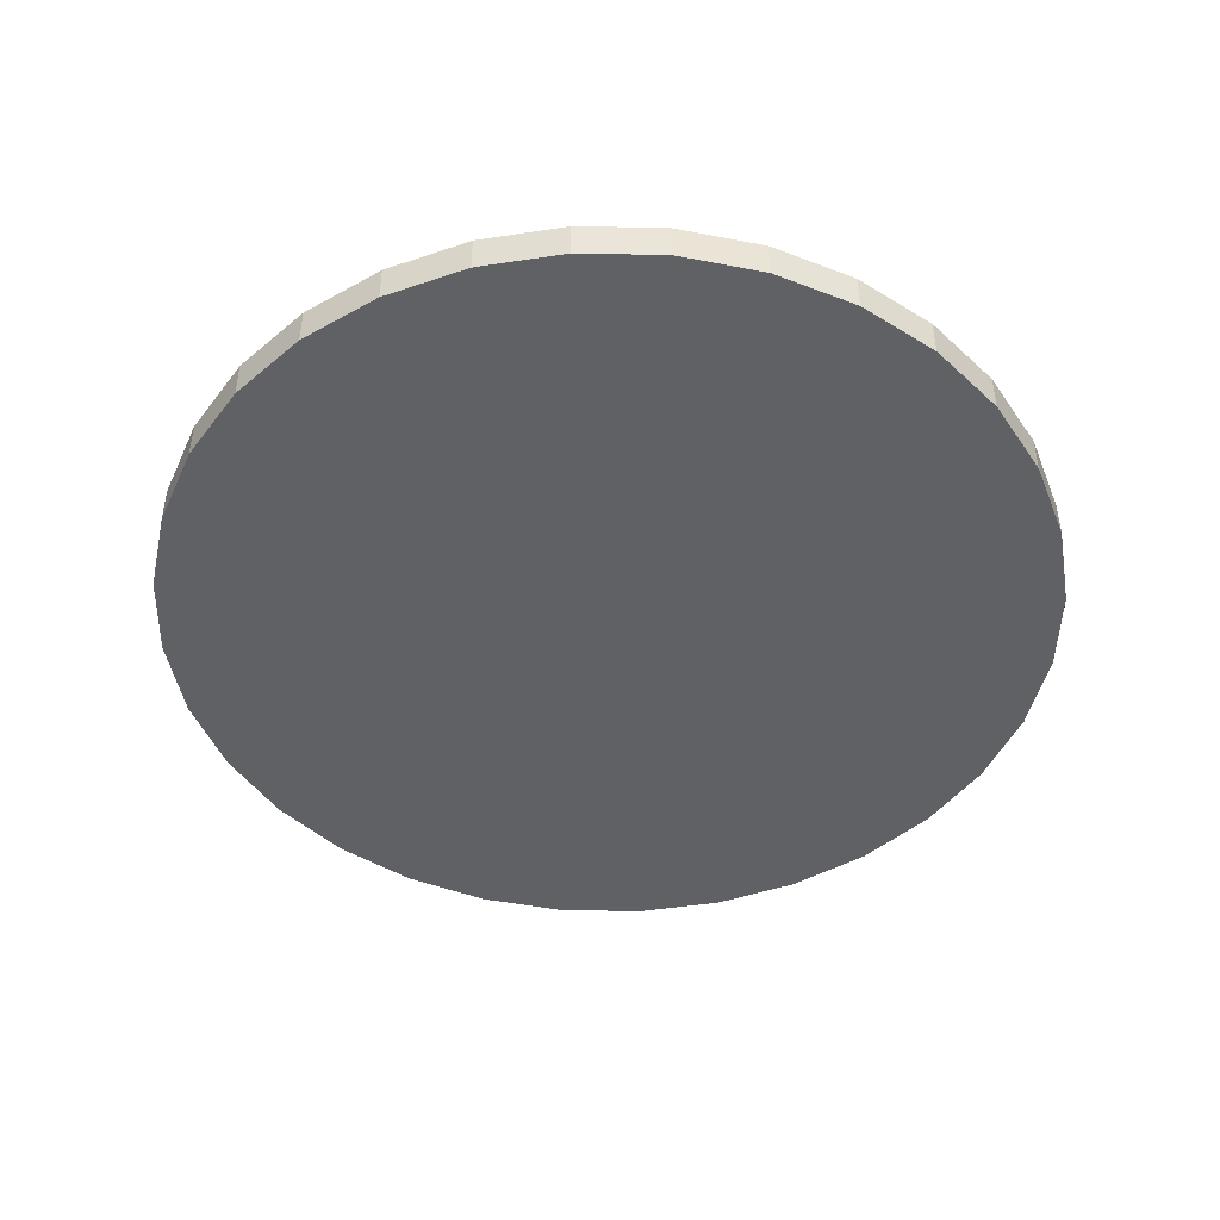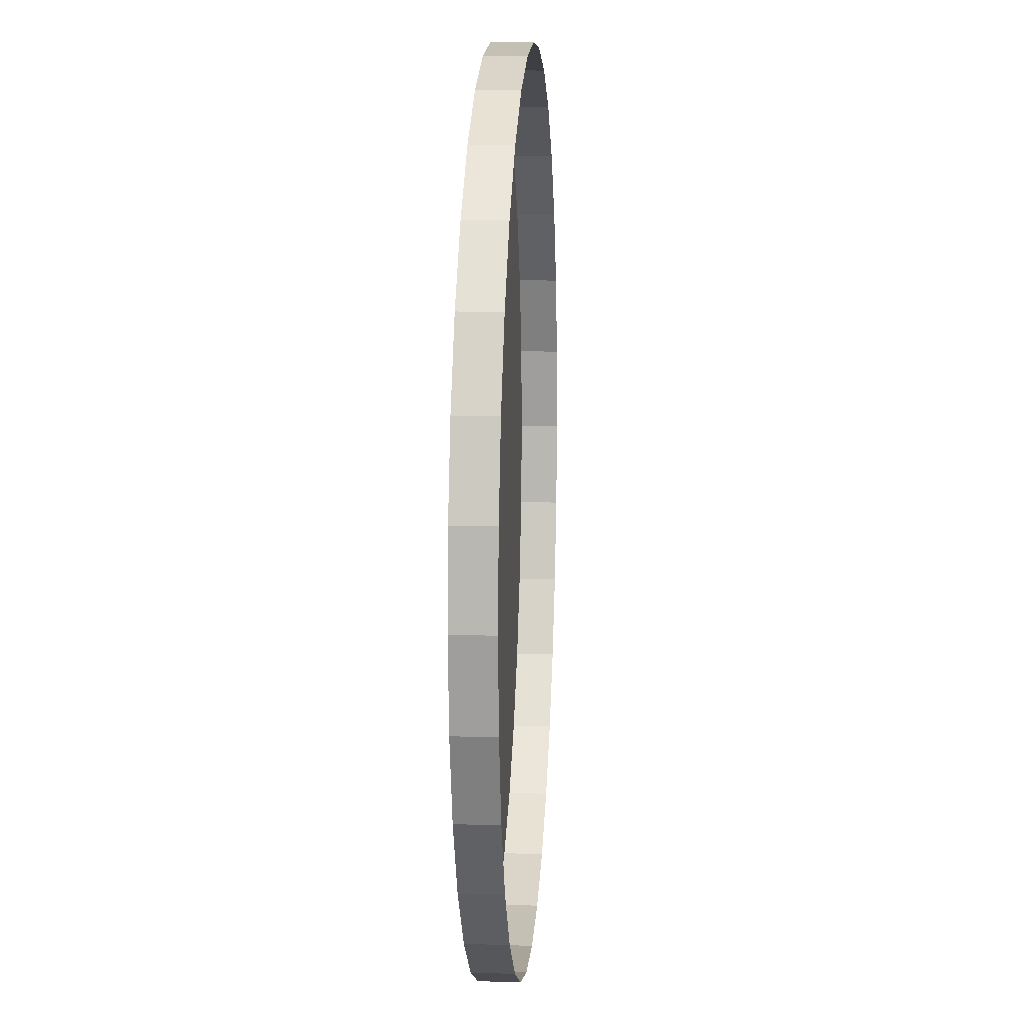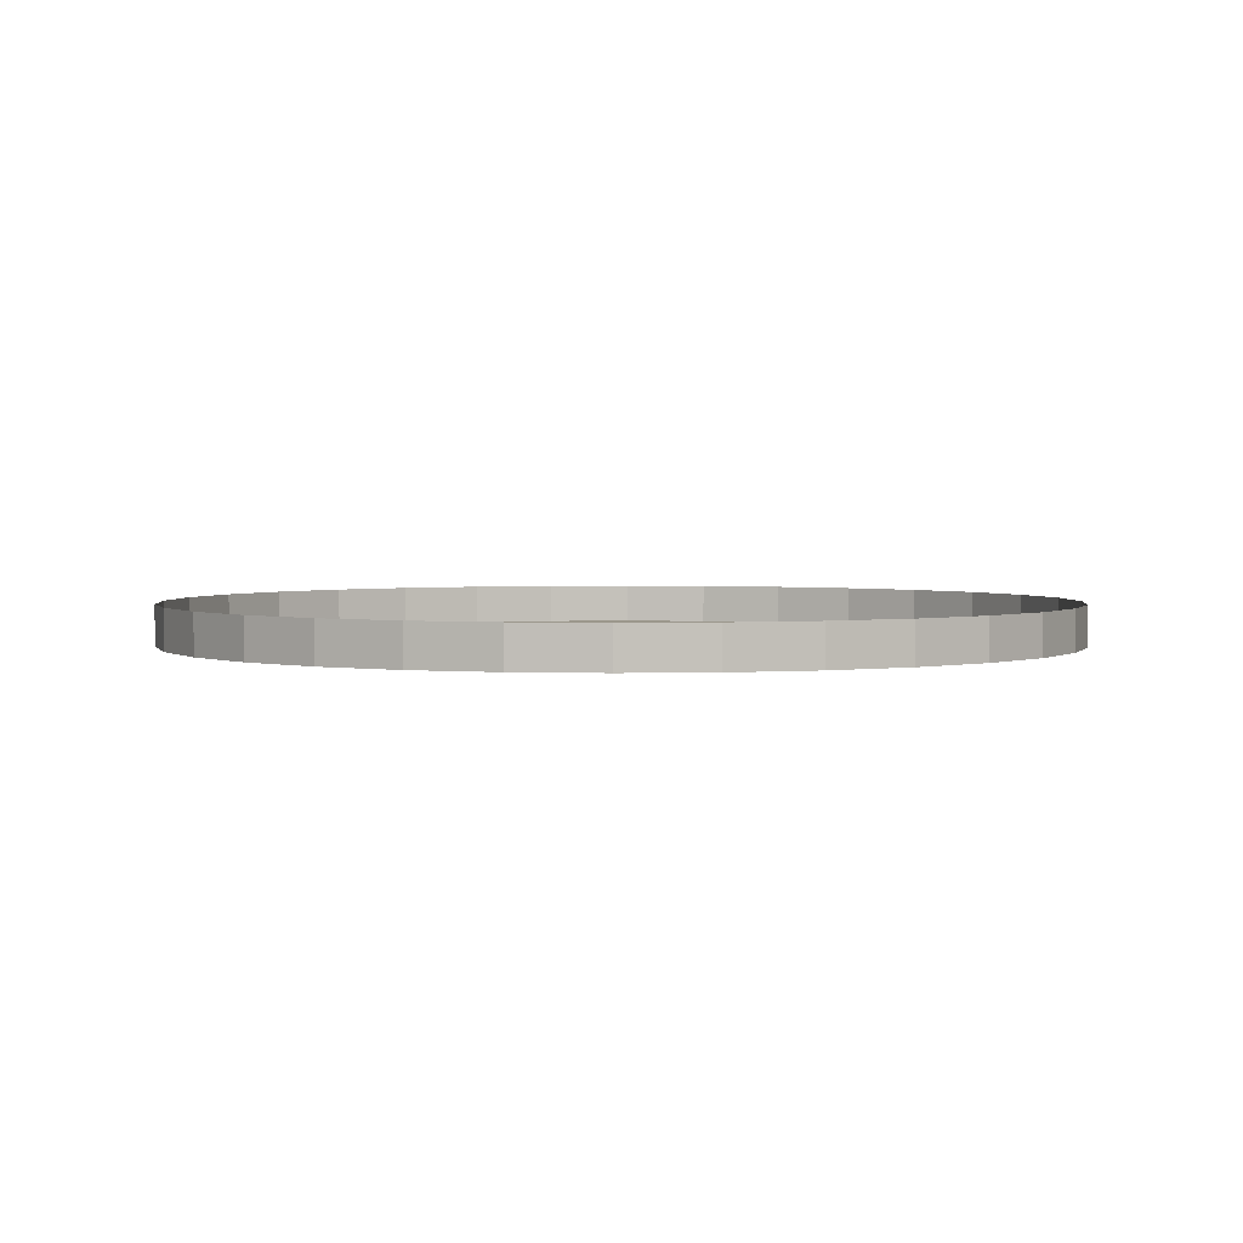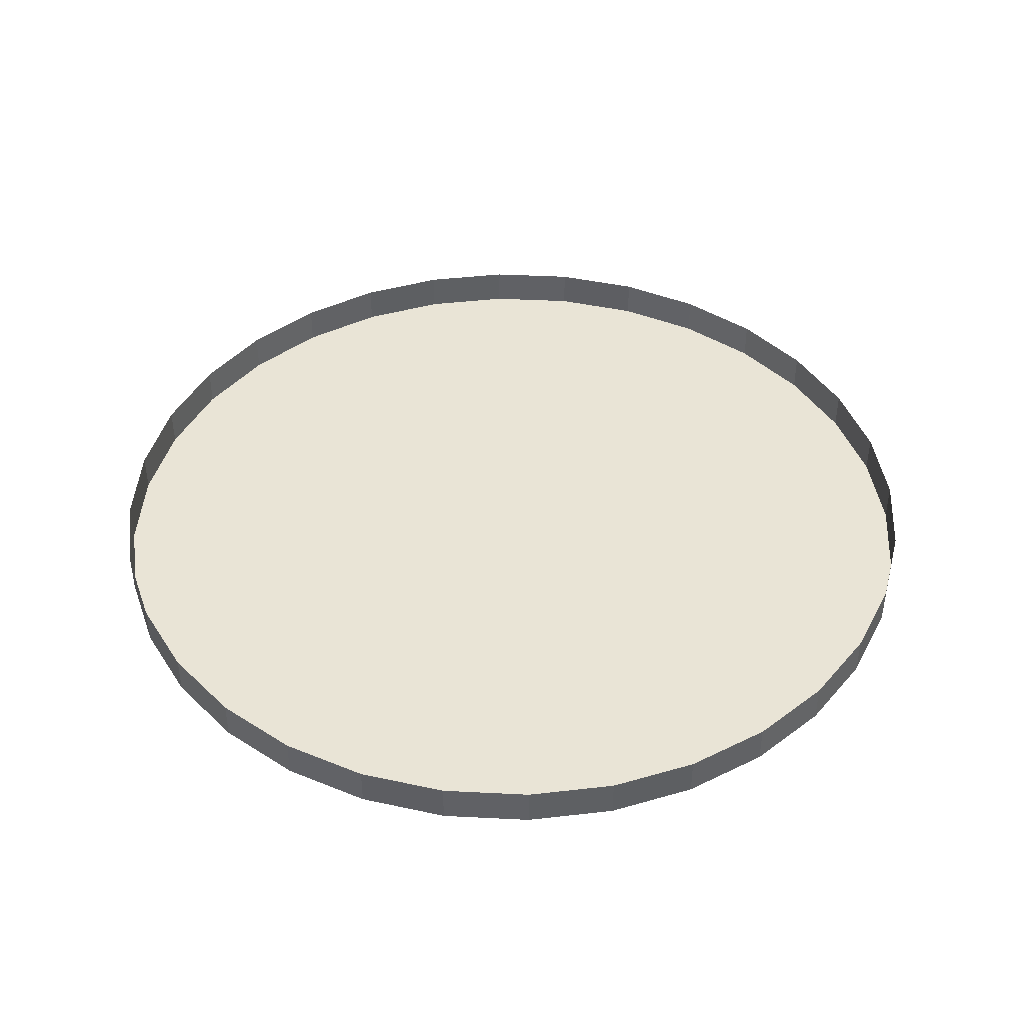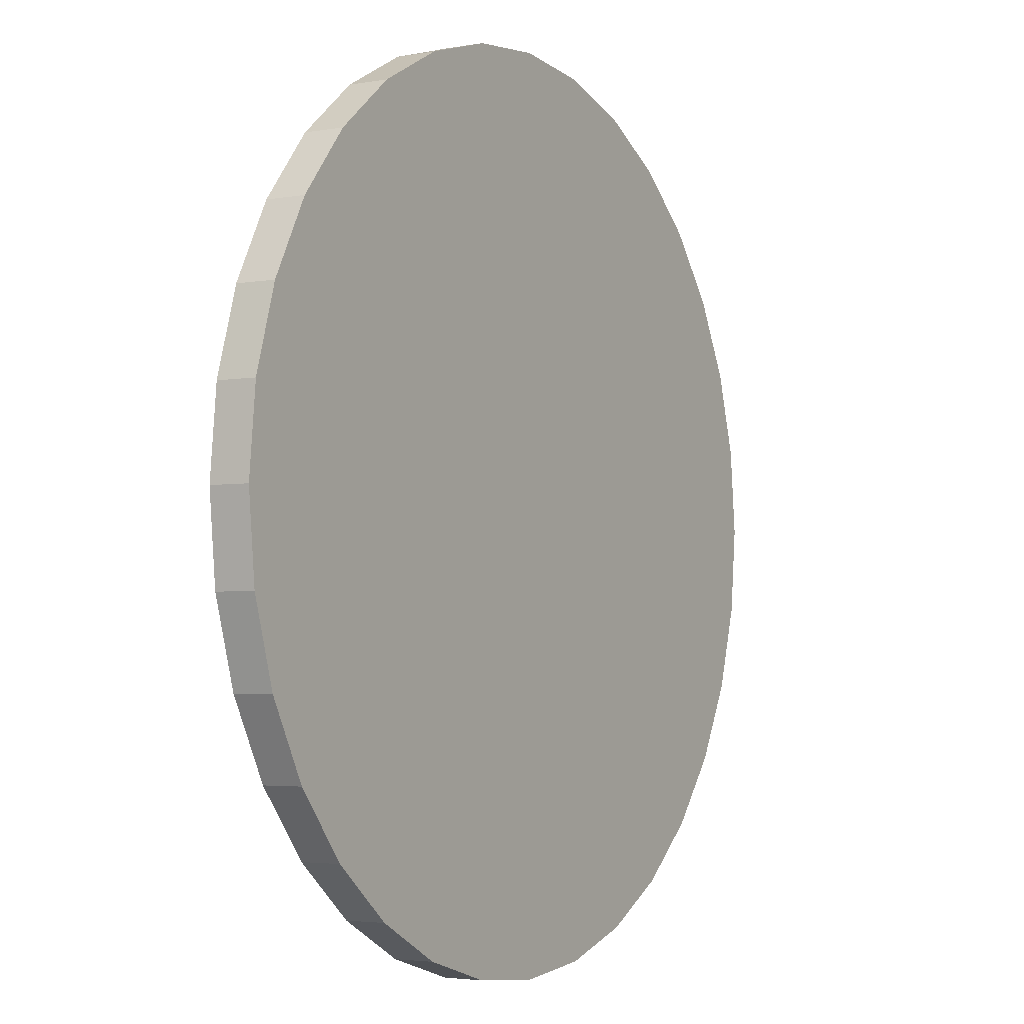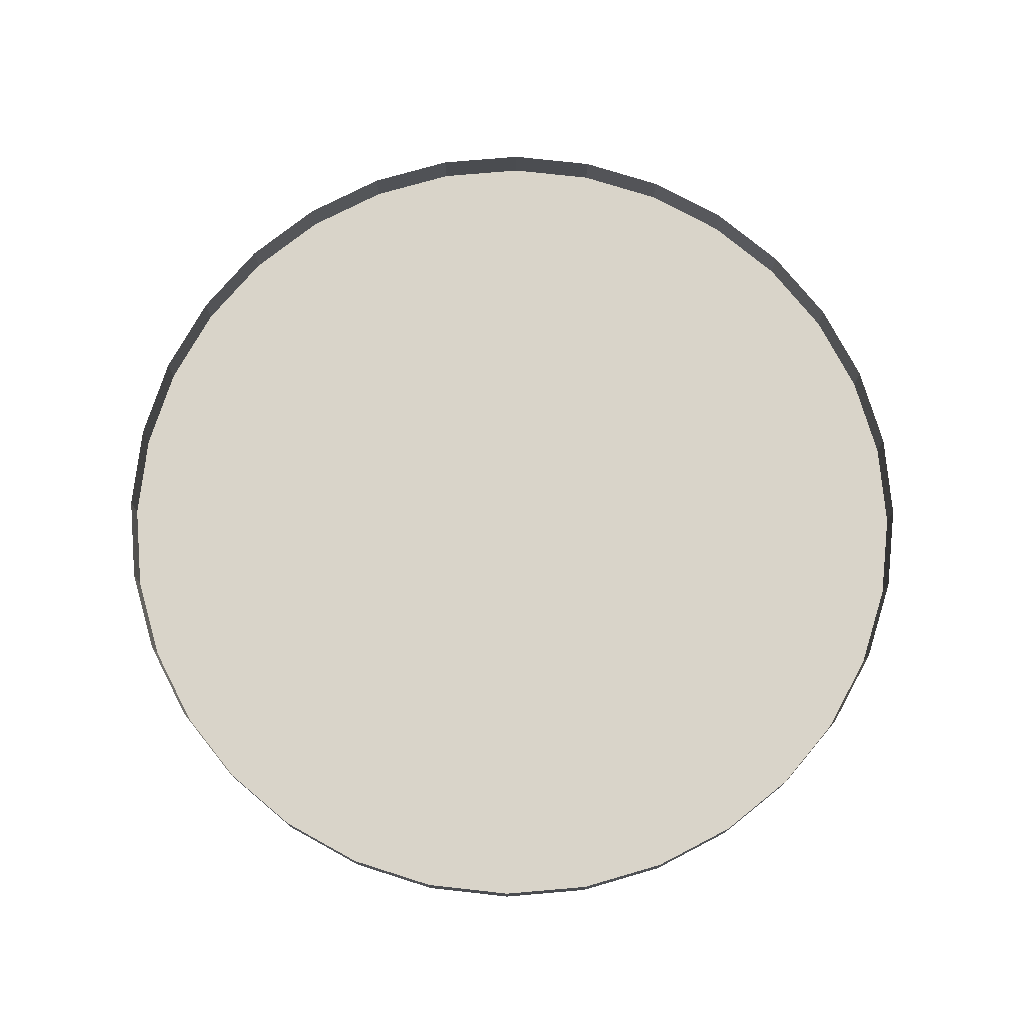
<metadata>
{"format":"obj","ext":"obj","renderer":"f3d","projection":"perspective","resolution":1024,"background":"white","views":[{"elev":-46.1,"azim":15.6,"up":"+Z"},{"elev":12.7,"azim":-86.0,"up":"+Y"},{"elev":2.7,"azim":-179.1,"up":"+Z"},{"elev":42.6,"azim":155.3,"up":"+Z"},{"elev":-3.4,"azim":121.1,"up":"+Y"},{"elev":74.9,"azim":135.7,"up":"+Z"}]}
</metadata>
<code>
v 0 1 -2
v 0 1 -1.91
v 0.1951 0.9808 -2
v 0.1951 0.9808 -1.91
v 0.3827 0.9239 -2
v 0.3827 0.9239 -1.91
v 0.5556 0.8315 -2
v 0.5556 0.8315 -1.91
v 0.7071 0.7071 -2
v 0.7071 0.7071 -1.91
v 0.8315 0.5556 -2
v 0.8315 0.5556 -1.91
v 0.9239 0.3827 -2
v 0.9239 0.3827 -1.91
v 0.9808 0.1951 -2
v 0.9808 0.1951 -1.91
v 1 0 -2
v 1 0 -1.91
v 0.9808 -0.1951 -2
v 0.9808 -0.1951 -1.91
v 0.9239 -0.3827 -2
v 0.9239 -0.3827 -1.91
v 0.8315 -0.5556 -2
v 0.8315 -0.5556 -1.91
v 0.7071 -0.7071 -2
v 0.7071 -0.7071 -1.91
v 0.5556 -0.8315 -2
v 0.5556 -0.8315 -1.91
v 0.3827 -0.9239 -2
v 0.3827 -0.9239 -1.91
v 0.1951 -0.9808 -2
v 0.1951 -0.9808 -1.91
v -0 -1 -2
v -0 -1 -1.91
v -0.1951 -0.9808 -2
v -0.1951 -0.9808 -1.91
v -0.3827 -0.9239 -2
v -0.3827 -0.9239 -1.91
v -0.5556 -0.8315 -2
v -0.5556 -0.8315 -1.91
v -0.7071 -0.7071 -2
v -0.7071 -0.7071 -1.91
v -0.8315 -0.5556 -2
v -0.8315 -0.5556 -1.91
v -0.9239 -0.3827 -2
v -0.9239 -0.3827 -1.91
v -0.9808 -0.1951 -2
v -0.9808 -0.1951 -1.91
v -1 1e-06 -2
v -1 1e-06 -1.91
v -0.9808 0.1951 -2
v -0.9808 0.1951 -1.91
v -0.9239 0.3827 -2
v -0.9239 0.3827 -1.91
v -0.8315 0.5556 -2
v -0.8315 0.5556 -1.91
v -0.7071 0.7071 -2
v -0.7071 0.7071 -1.91
v -0.5556 0.8315 -2
v -0.5556 0.8315 -1.91
v -0.3827 0.9239 -2
v -0.3827 0.9239 -1.91
v -0.1951 0.9808 -2
v -0.1951 0.9808 -1.91
f 2 3 1
f 4 5 3
f 6 7 5
f 8 9 7
f 10 11 9
f 12 13 11
f 14 15 13
f 16 17 15
f 18 19 17
f 20 21 19
f 22 23 21
f 24 25 23
f 26 27 25
f 28 29 27
f 30 31 29
f 32 33 31
f 34 35 33
f 36 37 35
f 38 39 37
f 40 41 39
f 42 43 41
f 44 45 43
f 46 47 45
f 48 49 47
f 50 51 49
f 52 53 51
f 54 55 53
f 56 57 55
f 58 59 57
f 60 61 59
f 62 63 61
f 64 1 63
f 15 31 47
f 2 4 3
f 4 6 5
f 6 8 7
f 8 10 9
f 10 12 11
f 12 14 13
f 14 16 15
f 16 18 17
f 18 20 19
f 20 22 21
f 22 24 23
f 24 26 25
f 26 28 27
f 28 30 29
f 30 32 31
f 32 34 33
f 34 36 35
f 36 38 37
f 38 40 39
f 40 42 41
f 42 44 43
f 44 46 45
f 46 48 47
f 48 50 49
f 50 52 51
f 52 54 53
f 54 56 55
f 56 58 57
f 58 60 59
f 60 62 61
f 62 64 63
f 64 2 1
f 63 1 3
f 3 5 7
f 7 9 11
f 11 13 7
f 13 15 7
f 15 17 19
f 19 21 15
f 21 23 15
f 23 25 31
f 25 27 31
f 27 29 31
f 31 33 35
f 35 37 39
f 39 41 43
f 43 45 47
f 47 49 51
f 51 53 55
f 55 57 63
f 57 59 63
f 59 61 63
f 63 3 7
f 31 35 47
f 35 39 47
f 39 43 47
f 47 51 63
f 51 55 63
f 63 7 15
f 15 23 31
f 63 15 47

</code>
